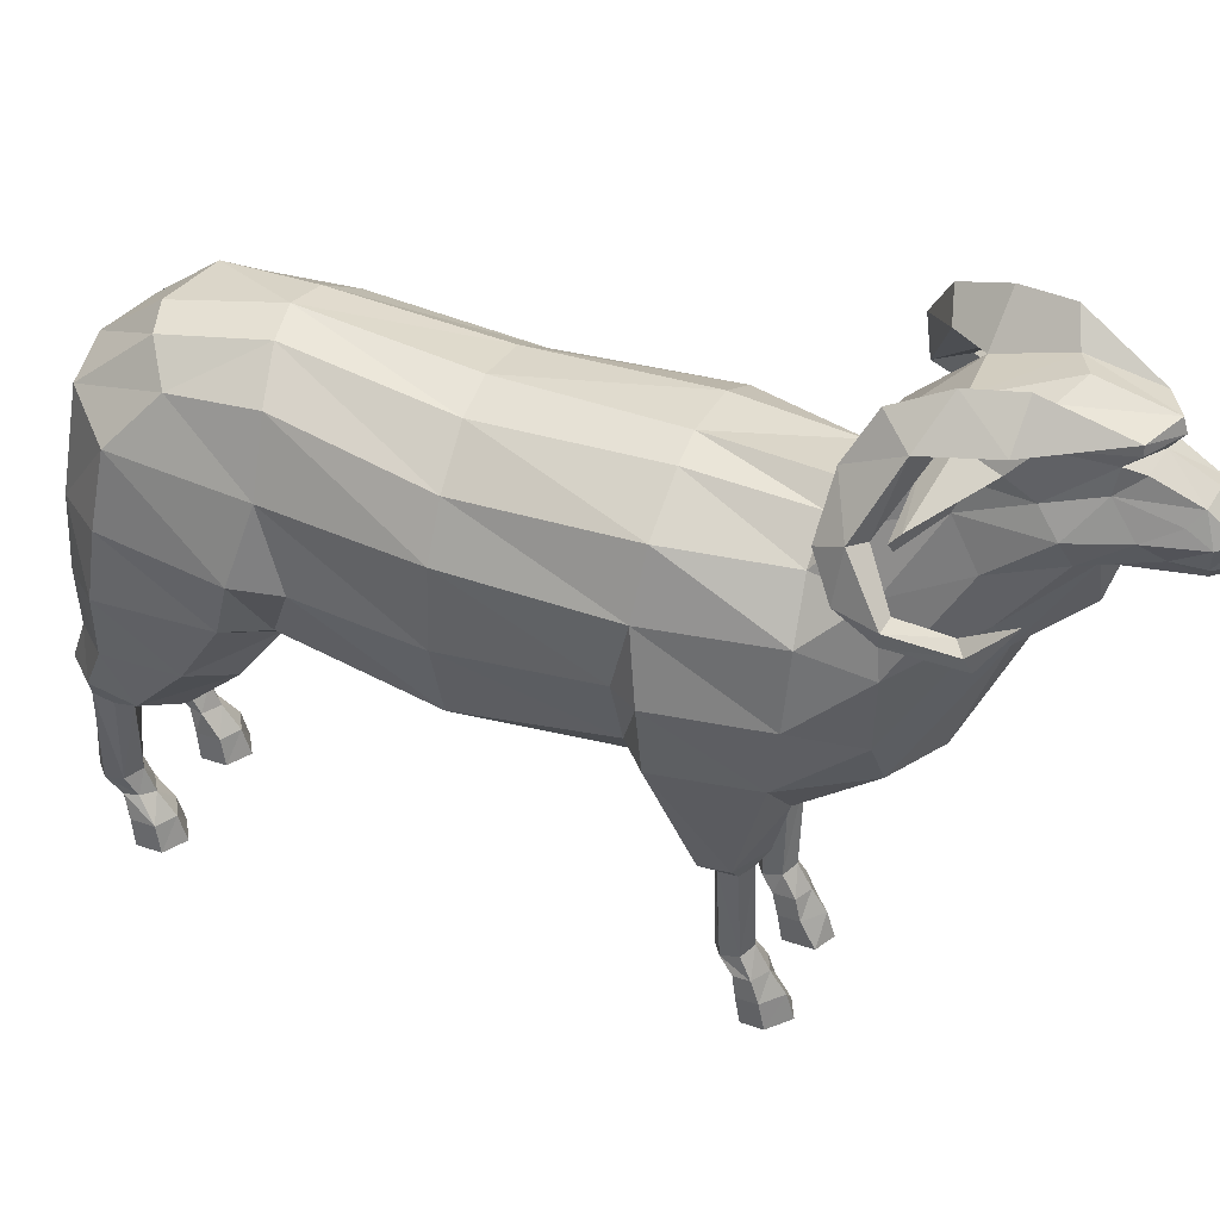
<metadata>
{"format":"obj","ext":"obj","renderer":"f3d","projection":"perspective","resolution":1024,"background":"white","views":[{"elev":41.0,"azim":-67.3,"up":"+Y"}]}
</metadata>
<code>
o HAMMEL_BODY
v -0.2059 0.08827 0.7984
v 0.1117 0.2675 0.8076
v 0.09427 -0.2866 0.5637
v -0.04785 0.2473 1.048
v 0.07106 -0.6714 0.744
v -0.1373 -0.3933 0.6432
v -0.06984 -0.6714 0.744
v -0.01866 -0.27 0.8336
v 0.03832 -0.2717 -0.152
v -0.08451 -0.6719 -0.04604
v -0.1085 -0.432 -0.08085
v -0.1117 0.2675 0.8076
v 0.05131 -0.6718 -0.102
v 0.1251 -0.417 -0.1256
v 0.05009 -0.1283 -0.1586
v -0.06177 -0.2686 -0.1135
v 0.08353 -0.2735 0.1157
v 0.04785 0.2473 1.048
v 0.206 0.08817 0.7984
v 0.04505 0.2394 0.8649
v -0.1609 0.1453 0.8376
v -0.04505 0.2394 0.8649
v -5e-05 -0.3442 -0.1331
v 0.1634 0.1496 0.8427
v 0.08873 0.1428 0.8779
v -0.08873 0.1428 0.8779
v 0 0.08839 1.141
v 0.07479 0.0983 -0.01541
v -0.2284 0.08918 0.9394
v -0.1522 0.1337 0.7784
v 0.2285 0.08869 0.9394
v 0.1531 0.1346 0.7784
v 0.09779 0.08193 0.9141
v -0.2126 0.1334 0.9895
v 0.2135 0.1332 0.9895
v -0.1343 -0.2187 -0.1217
v -0.1163 -0.6718 -0.102
v -0.1595 -0.005704 -0.04311
v -0.04029 -0.6714 0.6872
v -0.2233 0.08779 0.8542
v 0.2233 0.08739 0.8542
v 0.08312 -0.6719 -0.04604
v 0.0555 -0.3018 -0.0974
v -0.04359 -0.3124 0.03074
v -0.1265 -0.417 -0.1256
v -0.1801 -0.2061 0.08935
v 0 0.07196 1.036
v 0.1924 -0.2187 0.599
v 0.1006 -0.6714 0.7174
v 0.07099 0.2118 0.8737
v -0.07099 0.2118 0.8737
v -0.09427 -0.2866 0.5637
v -0.03204 0.1073 0.7424
v -0.1924 -0.2187 0.599
v 0.04151 -0.6714 0.7296
v 0.1076 -0.432 -0.08085
v -0.01748 -0.2843 0.7125
v -0.05269 -0.6718 -0.102
v 0.1442 0.2438 0.8472
v -0.1442 0.2438 0.8472
v 0.1149 -0.6718 -0.102
v -0.08425 -0.5806 -0.1599
v 0.113 -0.2866 0.74
v 0.1346 -0.3933 0.6432
v -0.0994 -0.6714 0.6872
v 0.1783 -0.03186 0.5781
v 0.1113 0.04301 0.7421
v 0.18 -0.2061 0.08935
v 0.2012 0.09311 0.858
v -0.2011 0.09313 0.858
v -0.113 -0.2866 0.74
v -0.06976 -0.5666 0.6926
v 0.07525 0.2016 0.9179
v -0.2245 0.07081 0.9488
v 0.2243 0.07039 0.9488
v -0.016 -0.3421 0.3426
v 0.03101 -0.311 0.6893
v 0.04151 -0.6714 0.6872
v 0.05204 -0.5735 0.6807
v 0.04751 -0.3927 -0.1131
v 0.1073 -0.5758 -0.1385
v 0.1891 0.075 0.8419
v -0.1893 0.07481 0.8419
v -0.191 0.1549 0.8044
v 0.1594 -0.005704 -0.04311
v 0.1922 0.155 0.8044
v 0 0.2141 1.061
v -0.02634 0.1423 1.152
v 0.02634 0.1423 1.152
v 0.1656 0.1471 0.8208
v -0.1646 0.1464 0.8208
v -0.0263 0.1075 -0.03015
v -0.07567 0.238 0.8188
v -0.07929 0.3007 0.9426
v 0.07567 0.238 0.8188
v 0.07929 0.3007 0.9426
v -5e-05 -0.1283 -0.1867
v -0.05367 -0.3022 -0.09749
v 0.07667 0.1811 0.8409
v -0.1784 -0.03181 0.5781
v -0.1113 0.04301 0.7421
v -0.07667 0.1811 0.8409
v -0.06621 -0.4215 -0.09501
v 0.04851 -0.3114 0.03075
v 0.06502 -0.4215 -0.09501
v 0.05841 -0.5722 -0.1131
v -0.08425 -0.5667 -0.09674
v -5e-05 -0.3418 -0.1799
v 0.04902 -0.3933 0.6432
v 0.07098 -0.5831 0.6432
v -0.00222 0.02253 -0.1312
v 0.04929 0.2167 1.029
v 0.08312 -0.6718 -0.1229
v -0.08235 -0.4259 0.6926
v -0.07334 0.2332 0.9566
v -0.04929 0.2167 1.029
v -0.1721 -0.1291 0.5544
v 0.1721 -0.1291 0.5544
v 0.08228 -0.4259 0.6926
v -0.1896 -0.2025 -0.06511
v -0.08451 -0.6718 -0.1229
v -0.09779 0.08193 0.9141
v 0.1895 -0.2025 -0.0651
v 0.09215 0.01664 -0.1136
v -0.08363 -0.2735 0.1157
v 0.0888 -0.3121 0.3467
v 0.1006 -0.4148 -0.01234
v 0.1331 -0.2196 -0.121
v -0.09224 0.01664 -0.1136
v 0 0.2552 1.072
v -0.1018 -0.4148 -0.01234
v -0.2033 0.07319 0.9356
v 0.2031 0.07314 0.9356
v -0.04029 -0.6714 0.7296
v -0.04909 -0.3933 0.6432
v -0.05082 -0.5817 0.655
v 0.05131 -0.6719 -0.06601
v -0.05979 -0.5722 -0.1131
v -0.05269 -0.6719 -0.06601
v -0.1087 -0.5758 -0.1385
v -0.1163 -0.6719 -0.06601
v 0.08286 -0.5667 -0.09674
v 0.1149 -0.6719 -0.06601
v 0.08286 -0.5806 -0.1599
v -0.1807 0.1363 0.7679
v 0.1006 -0.6714 0.6872
v 0.1816 0.1366 0.7679
v -0.1499 -0.3918 -0.04981
v 0.1485 -0.3918 -0.04981
v -0.06549 0.0963 0.9981
v -0.1697 -0.2188 0.7315
v 0.1697 -0.2188 0.7315
v 0.08208 0.1334 0.9848
v 0.06549 0.0963 0.9981
v 0.08139 -0.2386 0.8313
v -0.09425 0.2197 0.8625
v -0.06976 -0.5831 0.6432
v -0.08869 -0.5735 0.6807
v 0.09425 0.2197 0.8625
v -0.045 0.2674 0.9572
v 0.04501 0.2674 0.9572
v 0.1448 0.05208 0.5847
v -0.1222 0.06238 0.01852
v -0.1523 -0.253 0.3514
v 0.03734 -0.3051 0.6368
v -0.03907 -0.3048 0.6364
v -0.08081 0.1795 0.8925
v -0.08372 0.1985 0.9238
v -0.05979 -0.5758 -0.1385
v 0.2104 0.096 0.9262
v -0.2102 0.09618 0.9262
v 0.07106 -0.6714 0.6729
v -0.06984 -0.6714 0.6729
v 0.05204 -0.5817 0.655
v 0.08813 -0.5832 0.655
v -0.08691 -0.5832 0.655
v -0.1917 -0.1253 0.1129
v -0.1324 -0.226 0.134
v -0.04433 0.2512 0.8706
v 0 0.2785 0.9781
v -0.1275 0.2543 0.9386
v 0.1275 0.2543 0.9386
v -0.05082 -0.5735 0.6807
v -0.08235 -0.4259 0.6432
v -0.1052 -0.4259 0.6807
v -0.1052 -0.4259 0.655
v 0.08228 -0.4259 0.6432
v -0.0994 -0.6714 0.7174
v -0.03103 -0.311 0.6894
v 0.06821 -0.4223 -0.1257
v 0.05477 -0.4067 -0.04982
v -0.001529 0.1262 0.1138
v 0.07098 -0.5666 0.6926
v 0.08991 -0.5735 0.6807
v 0.1051 -0.4259 0.6807
v 0.1051 -0.4259 0.655
v -0.09957 -0.6003 -0.09878
v -0.1283 -0.4215 -0.09501
v 0.07334 0.2332 0.9566
v -0.005984 -0.303 0.08543
v 0.1522 -0.253 0.3514
v 0.1323 -0.226 0.134
v 0.1916 -0.1253 0.1129
v 0.09818 -0.6003 -0.09878
v 0.127 -0.4215 -0.09501
v -0.05538 -0.4067 -0.04982
v -0.06957 -0.4223 -0.1257
v -0.0489 -0.3927 -0.1131
v 0.1515 0.1315 0.8445
v -0.1484 0.1277 0.8403
v 0.1603 -0.02291 0.7482
v 0.142 -0.2283 0.5573
v -0.142 -0.2283 0.5573
v -0.1448 0.05208 0.5847
v -0.1603 -0.02291 0.7482
v -0.05019 -0.1283 -0.1586
v -0.03842 -0.2717 -0.152
v -5e-05 -0.3572 -0.1543
v -0.0234 -0.3411 -0.1565
v 0.0233 -0.3411 -0.1565
v -0.08513 -0.6003 -0.1339
v 0.05841 -0.5758 -0.1385
v 0.08374 -0.6003 -0.1339
v 0.06321 0.08423 0.7426
v -0.1142 -0.321 -0.1321
v -0.1054 -0.386 -0.1577
v 0.1221 0.06238 0.01852
v -0.08208 0.1334 0.9848
v 0.1365 0.206 0.7752
v 0.1576 0.1626 0.8547
v -0.1365 0.206 0.7752
v -0.1005 -0.4227 -0.1402
v -0.05952 -0.4259 0.6807
v 0.1043 -0.386 -0.1577
v 0.09908 -0.4227 -0.1402
v 0.08081 0.1795 0.8925
v 0 0.2359 1.078
v 0.2159 0.0637 0.8515
v -0.2162 0.06397 0.8515
v -0.0213 -0.2222 0.8816
v 0.05945 -0.4259 0.6807
v -0.07488 0.0983 -0.01541
v 0.1778 -0.02882 0.3513
v 0.1741 -0.1295 0.1777
v -0.1779 -0.02882 0.3513
v -0.1742 -0.1295 0.1777
v -0.1563 0.1587 0.8498
v 0.05004 -0.03818 0.9433
v -0.00527 0.01134 1.019
v -0.006008 -0.05468 0.9536
v -0.08889 -0.3121 0.3467
v 0.0634 -0.6003 -0.1175
v -0.06479 -0.6003 -0.1175
v 1e-06 0.147 1.16
v 0.01721 0.1061 1.152
v 0.1108 -0.6337 -0.0738
v 0.1028 -0.6003 -0.1175
v -0.1122 -0.6337 -0.0738
v -0.1042 -0.6003 -0.1175
v -0.01272 0.1682 0.7768
v -0.08451 -0.6003 -0.08253
v 0.08312 -0.6003 -0.08253
v 0.07106 -0.6025 0.6622
v -0.06984 -0.6025 0.6622
v -0.1996 -0.1253 0.594
v 0.1996 -0.1253 0.5939
v -0.01721 0.1061 1.152
v -0.05004 -0.03818 0.9433
v -0.08139 -0.2386 0.8313
v -0.004815 -0.3164 0.5923
v 0.07009 0.08849 0.3467
v 0.06876 0.09755 0.5857
v 0.1005 -0.344 0.06328
v -0.1327 -0.3933 0.6822
v 0.1155 -0.1266 -0.1289
v -0.1006 -0.344 0.06328
v -5e-05 -0.2701 -0.1948
v -0.05952 -0.4259 0.655
v -0.04104 -0.3933 0.6822
v -0.1499 -0.3778 -0.1131
v 0.04098 -0.3933 0.6822
v 0.05945 -0.4259 0.655
v 0.04829 0.2336 1.048
v -0.04829 0.2336 1.048
v -0.02991 0.1758 1.113
v -0.04197 0.1374 1.127
v -0.03058 0.08041 1.018
v 0.02232 0.0906 1.126
v -0.02232 0.0906 1.124
v -0.1156 -0.1266 -0.1289
v 1e-06 0.1026 1.157
v 0.03058 0.08041 1.018
v 0.03892 0.1097 1.084
v 0.1485 -0.3778 -0.1131
v 0.1141 -0.321 -0.1321
v 0.04664 -0.6025 0.7
v 0.04371 -0.6341 0.7084
v -0.04541 -0.6025 0.7
v -0.04248 -0.6341 0.7084
v 0.1044 -0.5722 -0.1131
v -0.1058 -0.5722 -0.1131
v -0.1195 0.03704 0.8194
v -0.1756 -0.1253 0.744
v 0.1195 0.03704 0.8194
v 0.1756 -0.1253 0.744
v 0.1801 -0.1078 -0.055
v -0.1802 -0.1078 -0.055
v 0.13 -0.3933 0.6822
v 0.09087 0.1056 0.794
v 0.05958 0.1524 0.7812
v 0.05518 0.1148 0.1215
v -0.05527 0.1148 0.1215
v -0.02318 0.1109 0.5858
v -0.07019 0.08849 0.3467
v -0.06876 0.09755 0.5857
v 0.08166 -0.3932 0.7099
v -0.08172 -0.3932 0.7099
v 0.171 -0.2994 0.03086
v -0.07265 0.1676 0.9578
v -0.1711 -0.2994 0.03086
v -0.06321 0.08423 0.7426
v -0.09087 0.1056 0.794
v -0.05958 0.1524 0.7812
v -0.09427 -0.6025 0.6742
v 0.09549 -0.6025 0.6742
v -0.1695 -0.3044 -0.07767
v 0.05546 -0.6337 -0.0738
v -0.05684 -0.6337 -0.0738
v -0.09262 0.2955 0.8744
v 0.09262 0.2955 0.8744
v 0.161 -0.0226 0.1402
v -0.1611 -0.0226 0.1402
v -0.08525 0.01224 0.9313
v -0.1361 -0.05601 0.8326
v 0.08525 0.01224 0.9313
v 0.1361 -0.05601 0.8326
v 0.1399 0.03819 0.3513
v -0.14 0.03819 0.3513
v 0.07265 0.1676 0.9578
v -0.03892 0.1097 1.084
v -0.1851 -0.1386 0.3513
v 0.185 -0.1386 0.3513
v 0.08628 -0.3933 0.6155
v -0.08634 -0.3933 0.6155
v 0.02991 0.1758 1.113
v -0.08451 -0.6337 -0.05794
v 0.08312 -0.6337 -0.05794
v 0.04197 0.1396 1.127
v -0.0117 0.1056 0.3467
v -0.06984 -0.6341 0.7326
v 0.07106 -0.6341 0.7326
v 0.1729 -0.3024 -0.07717
v 1e-06 0.1848 1.118
v 0.04664 -0.6025 0.671
v -0.04541 -0.6025 0.671
v 0.1193 -0.1667 0.8258
v -0.1193 -0.1667 0.8258
v 0.07106 -0.6025 0.7118
v -0.06984 -0.6025 0.7118
v -0.1204 0.0716 0.1375
v 0.1203 0.0716 0.1375
v 0.09549 -0.6025 0.6968
v -0.09427 -0.6025 0.6968
v -0.06014 -0.6003 -0.09878
v -0.05684 -0.6337 -0.1077
v 0.05875 -0.6003 -0.09878
v 0.05546 -0.6337 -0.1077
v -0.05984 0.1376 1.056
v -0.03227 0.1061 1.124
v 0.05984 0.1376 1.056
v -0.0972 -0.6341 0.7084
v 0.09842 -0.6341 0.7084
v -0.053 0.1823 1.024
v -0.03891 0.2061 1.055
v 0.053 0.1823 1.024
v 0.03891 0.2061 1.055
v 0.03227 0.1061 1.124
v -0.1122 -0.6337 -0.1077
v 0.1108 -0.6337 -0.1077
v -0.08513 -0.6337 -0.1289
v 0.08374 -0.6337 -0.1289
v 0.04371 -0.6341 0.6796
v -0.04248 -0.6341 0.6796
v -0.0972 -0.6341 0.6796
v 0.09842 -0.6341 0.6796
v 0.04222 0.1573 1.097
v -0.06984 -0.6341 0.6663
v 0.07106 -0.6341 0.6663
v -0.04222 0.1573 1.097
f 181 115 4
f 93 12 329
f 271 192 349
f 248 250 240
f 243 361 337
f 174 241 282
f 155 356 248
f 195 119 194
f 268 357 269
f 270 3 165
f 183 136 233
f 278 233 136
f 338 360 245
f 126 270 76
f 207 103 169
f 46 177 307
f 76 270 251
f 45 232 140
f 93 231 12
f 91 156 60
f 352 295 128
f 361 243 331
f 191 127 273
f 76 17 126
f 43 128 295
f 360 338 312
f 15 16 9
f 217 216 277
f 126 17 202
f 127 149 273
f 180 161 179
f 334 333 122
f 95 330 2
f 95 2 229
f 90 59 159
f 182 18 199
f 373 116 319
f 115 319 116
f 20 179 161
f 179 20 260
f 23 9 16
f 277 15 9
f 310 260 20
f 112 339 199
f 209 236 25
f 50 230 99
f 247 167 168
f 102 247 51
f 376 87 345
f 375 376 345
f 216 290 111
f 128 123 352
f 231 93 30
f 156 91 30
f 132 83 171
f 239 83 132
f 229 32 95
f 159 32 90
f 133 170 82
f 238 133 82
f 370 154 153
f 99 310 20
f 34 171 29
f 34 132 171
f 35 31 170
f 35 170 133
f 216 16 36
f 207 169 232
f 140 301 45
f 62 140 232
f 290 38 129
f 326 120 36
f 371 384 188
f 299 383 298
f 29 40 239
f 40 84 1
f 31 238 41
f 41 19 86
f 81 235 14
f 56 105 106
f 128 43 16
f 17 200 104
f 206 208 44
f 200 16 104
f 198 45 301
f 276 148 131
f 148 276 320
f 120 326 320
f 292 293 288
f 357 268 333
f 342 212 201
f 175 187 196
f 196 194 175
f 119 79 193
f 20 50 99
f 32 159 95
f 102 51 22
f 30 93 156
f 213 164 52
f 186 184 176
f 22 323 102
f 314 315 349
f 54 52 6
f 333 334 357
f 358 297 351
f 146 5 172
f 106 142 56
f 300 14 205
f 317 279 71
f 79 119 241
f 11 107 138
f 121 10 37
f 229 2 59
f 330 59 2
f 231 60 12
f 329 12 60
f 61 42 113
f 14 300 81
f 62 232 169
f 121 37 380
f 57 63 8
f 240 155 248
f 64 3 48
f 356 336 335
f 188 350 371
f 39 134 173
f 243 118 342
f 152 266 305
f 336 304 33
f 25 33 304
f 318 273 149
f 318 352 123
f 86 69 41
f 41 170 31
f 84 40 70
f 40 29 171
f 8 71 57
f 269 151 71
f 359 371 350
f 71 274 317
f 199 339 73
f 230 50 73
f 34 29 74
f 239 74 29
f 35 75 31
f 238 31 75
f 251 125 76
f 17 76 200
f 77 63 57
f 165 57 270
f 241 174 79
f 55 172 5
f 297 358 296
f 296 382 297
f 43 295 80
f 273 104 191
f 61 381 379
f 256 257 204
f 19 82 32
f 82 90 32
f 1 30 83
f 83 30 91
f 60 84 91
f 84 60 231
f 124 85 275
f 311 337 361
f 59 90 86
f 86 229 59
f 283 237 87
f 116 284 115
f 228 150 368
f 87 285 353
f 293 348 377
f 88 267 254
f 69 86 90
f 90 82 69
f 70 91 84
f 91 70 83
f 192 271 311
f 227 124 28
f 329 22 93
f 93 22 51
f 22 94 160
f 4 94 181
f 330 95 20
f 95 50 20
f 20 161 96
f 18 182 96
f 111 15 97
f 15 277 97
f 16 44 98
f 16 98 36
f 99 25 309
f 25 99 209
f 303 265 151
f 164 213 341
f 102 323 322
f 122 302 334
f 322 26 102
f 210 102 26
f 138 103 11
f 276 131 206
f 43 104 16
f 80 104 43
f 222 105 190
f 104 80 191
f 105 222 106
f 327 262 366
f 261 258 346
f 346 328 261
f 220 277 9
f 217 277 219
f 165 3 109
f 3 64 343
f 110 174 187
f 388 146 172
f 111 92 28
f 242 129 163
f 87 112 283
f 199 283 112
f 137 113 42
f 235 222 190
f 233 114 183
f 114 158 72
f 156 115 181
f 168 51 247
f 284 116 87
f 285 87 374
f 100 117 265
f 54 213 52
f 266 118 66
f 3 212 48
f 316 308 63
f 63 281 316
f 38 290 307
f 38 307 177
f 10 121 139
f 380 58 121
f 302 122 26
f 319 228 373
f 306 275 85
f 203 306 85
f 275 111 124
f 28 124 111
f 200 76 125
f 206 44 276
f 270 126 3
f 126 202 201
f 105 56 127
f 149 127 205
f 128 16 15
f 111 275 15
f 129 111 290
f 111 129 242
f 161 180 130
f 87 237 284
f 131 11 103
f 198 131 148
f 132 74 239
f 132 34 74
f 133 238 75
f 133 75 35
f 7 173 134
f 350 299 359
f 166 189 135
f 344 6 52
f 383 299 39
f 387 39 173
f 113 137 13
f 366 367 327
f 138 169 103
f 364 261 328
f 58 139 121
f 328 365 364
f 378 380 37
f 197 259 258
f 141 37 10
f 37 141 378
f 347 256 262
f 262 327 347
f 42 61 143
f 379 143 61
f 113 13 381
f 381 61 113
f 30 1 145
f 1 84 145
f 5 146 49
f 385 49 146
f 32 147 19
f 19 147 86
f 320 326 148
f 148 280 198
f 149 352 318
f 205 294 149
f 369 286 340
f 287 47 289
f 151 54 274
f 274 71 151
f 308 48 152
f 152 63 308
f 33 25 153
f 375 370 153
f 153 154 33
f 33 335 336
f 155 8 63
f 63 152 155
f 115 156 51
f 51 156 93
f 184 136 157
f 39 387 383
f 176 158 186
f 158 114 185
f 159 182 199
f 50 95 159
f 160 4 130
f 94 4 160
f 130 18 161
f 96 161 18
f 211 162 67
f 337 311 271
f 163 38 332
f 38 163 129
f 164 246 178
f 178 125 251
f 109 77 165
f 57 165 77
f 135 52 166
f 52 251 270
f 26 167 210
f 26 228 319
f 168 319 115
f 51 168 115
f 365 328 58
f 58 380 365
f 170 41 69
f 69 82 170
f 171 70 40
f 70 171 83
f 172 55 78
f 172 78 388
f 173 7 65
f 173 65 387
f 78 297 382
f 382 388 78
f 187 175 110
f 263 354 110
f 157 176 184
f 157 355 264
f 332 245 360
f 341 117 245
f 125 178 46
f 46 178 177
f 260 22 179
f 160 179 22
f 179 160 180
f 130 180 160
f 181 60 156
f 60 181 329
f 182 159 59
f 59 330 182
f 72 183 114
f 298 359 299
f 136 184 278
f 52 135 344
f 185 186 158
f 6 274 54
f 6 344 186
f 186 185 6
f 282 187 174
f 343 109 3
f 188 65 7
f 65 188 384
f 57 71 189
f 189 166 57
f 190 191 80
f 80 234 190
f 191 190 105
f 127 191 105
f 92 192 28
f 314 312 338
f 193 194 119
f 351 372 358
f 49 385 372
f 372 351 49
f 194 196 195
f 48 308 64
f 196 343 64
f 64 195 196
f 258 261 197
f 11 301 107
f 131 198 11
f 301 11 198
f 199 73 50
f 199 50 159
f 44 16 200
f 44 200 125
f 201 3 126
f 3 201 212
f 202 244 201
f 68 202 17
f 306 203 68
f 203 202 68
f 204 262 256
f 142 300 56
f 56 205 127
f 205 56 300
f 103 207 206
f 103 206 131
f 208 225 98
f 98 44 208
f 208 206 207
f 207 226 208
f 236 209 24
f 209 99 24
f 21 210 167
f 21 102 210
f 162 211 66
f 66 305 266
f 342 118 212
f 118 266 212
f 213 117 341
f 213 265 117
f 101 214 215
f 321 315 101
f 100 215 214
f 265 303 100
f 97 216 111
f 97 277 216
f 217 16 216
f 16 217 23
f 9 23 220
f 219 23 217
f 218 219 108
f 23 219 218
f 108 220 218
f 218 220 23
f 62 253 221
f 221 259 62
f 13 327 367
f 367 381 13
f 223 252 144
f 144 257 223
f 309 310 99
f 272 67 162
f 225 36 98
f 36 225 326
f 225 208 226
f 225 226 280
f 331 85 227
f 124 227 85
f 228 26 122
f 122 150 228
f 229 86 147
f 32 229 147
f 24 99 230
f 236 24 230
f 231 145 84
f 30 145 231
f 226 207 232
f 232 45 226
f 189 71 279
f 279 135 189
f 235 81 144
f 222 235 144
f 235 190 234
f 234 14 235
f 73 236 230
f 236 73 339
f 4 237 130
f 130 237 18
f 19 41 238
f 82 19 238
f 1 239 40
f 83 239 1
f 8 155 240
f 71 8 269
f 281 63 77
f 77 109 281
f 242 92 111
f 242 192 92
f 337 66 243
f 243 66 118
f 244 202 203
f 342 331 243
f 245 100 338
f 117 100 245
f 177 178 246
f 245 332 341
f 247 102 21
f 247 21 167
f 335 248 356
f 248 335 292
f 249 47 287
f 249 248 292
f 250 248 249
f 287 268 249
f 251 52 164
f 164 178 251
f 252 106 222
f 222 144 252
f 169 138 253
f 253 62 169
f 254 255 89
f 353 345 87
f 291 254 267
f 47 288 27
f 143 379 256
f 256 347 143
f 257 144 81
f 81 204 257
f 258 378 141
f 141 346 258
f 140 62 259
f 259 197 140
f 22 260 323
f 260 310 53
f 261 364 107
f 107 197 261
f 142 366 262
f 262 204 142
f 110 325 263
f 146 388 385
f 264 324 157
f 384 387 65
f 54 151 265
f 265 213 54
f 266 152 48
f 48 212 266
f 291 267 27
f 27 289 47
f 240 250 268
f 249 268 250
f 240 269 8
f 268 269 240
f 270 57 166
f 166 52 270
f 349 272 271
f 162 271 272
f 313 224 272
f 67 272 224
f 104 273 17
f 273 318 17
f 274 6 185
f 185 317 274
f 275 123 128
f 15 275 128
f 125 276 44
f 125 320 276
f 108 219 277
f 277 220 108
f 135 279 278
f 278 344 135
f 233 278 279
f 279 317 233
f 280 226 45
f 45 198 280
f 281 282 241
f 241 316 281
f 282 281 109
f 109 343 282
f 199 18 283
f 237 283 18
f 284 4 115
f 4 284 237
f 353 285 88
f 228 368 373
f 286 88 285
f 286 369 88
f 287 333 268
f 340 368 150
f 255 27 288
f 377 89 255
f 289 27 267
f 267 88 369
f 36 120 290
f 36 290 216
f 255 254 291
f 27 255 291
f 292 47 249
f 288 47 292
f 293 292 154
f 154 370 293
f 14 234 294
f 294 205 14
f 234 80 295
f 294 234 295
f 79 354 296
f 296 193 79
f 297 78 55
f 55 351 297
f 298 355 183
f 183 72 298
f 134 39 299
f 299 350 134
f 204 81 300
f 300 142 204
f 301 140 197
f 197 107 301
f 302 101 215
f 26 322 302
f 215 100 303
f 215 334 302
f 211 67 304
f 304 309 25
f 305 66 211
f 304 336 211
f 68 123 306
f 123 275 306
f 307 120 46
f 307 290 120
f 195 64 308
f 308 316 195
f 309 304 67
f 67 224 309
f 224 53 310
f 310 309 224
f 311 28 192
f 28 311 227
f 192 242 312
f 163 312 242
f 315 321 313
f 224 313 53
f 349 192 314
f 312 314 192
f 315 314 214
f 214 101 315
f 316 241 119
f 119 195 316
f 114 233 317
f 317 185 114
f 123 68 318
f 68 17 318
f 319 167 26
f 319 168 167
f 320 46 120
f 320 125 46
f 53 313 321
f 53 323 260
f 101 302 322
f 322 321 101
f 323 53 321
f 321 322 323
f 176 157 324
f 324 363 176
f 325 110 175
f 175 362 325
f 280 326 225
f 280 148 326
f 327 13 137
f 137 347 327
f 139 58 328
f 328 346 139
f 22 329 94
f 329 181 94
f 20 96 330
f 330 96 182
f 331 244 203
f 85 331 203
f 177 246 332
f 177 332 38
f 333 287 150
f 150 122 333
f 303 357 334
f 334 215 303
f 154 292 335
f 335 33 154
f 336 356 305
f 305 211 336
f 66 337 162
f 271 162 337
f 214 338 100
f 338 214 314
f 25 236 339
f 339 153 25
f 150 287 340
f 289 340 287
f 246 341 332
f 164 341 246
f 331 342 244
f 244 342 201
f 187 282 343
f 343 196 187
f 344 278 184
f 184 186 344
f 89 345 353
f 345 386 375
f 10 139 346
f 346 141 10
f 347 137 42
f 42 143 347
f 345 89 348
f 89 377 348
f 313 349 315
f 272 349 313
f 7 134 350
f 350 188 7
f 351 55 5
f 5 49 351
f 295 352 294
f 352 149 294
f 88 254 353
f 353 254 89
f 354 79 174
f 174 110 354
f 136 183 355
f 355 157 136
f 152 305 356
f 356 155 152
f 357 303 151
f 151 269 357
f 193 296 358
f 358 362 193
f 359 298 72
f 72 363 359
f 332 360 163
f 312 163 360
f 227 361 331
f 361 227 311
f 362 175 194
f 194 193 362
f 158 176 363
f 363 72 158
f 364 253 138
f 138 107 364
f 253 364 365
f 365 221 253
f 106 252 366
f 366 142 106
f 367 366 252
f 252 223 367
f 389 373 368
f 368 340 286
f 340 289 369
f 267 369 289
f 370 375 386
f 348 293 370
f 363 324 371
f 371 359 363
f 372 325 362
f 362 358 372
f 373 389 285
f 285 374 373
f 374 87 116
f 374 116 373
f 339 112 375
f 375 153 339
f 112 87 376
f 375 112 376
f 377 288 293
f 288 377 255
f 259 221 378
f 378 258 259
f 379 223 257
f 257 256 379
f 221 380 378
f 380 221 365
f 379 381 223
f 367 223 381
f 382 296 354
f 354 263 382
f 355 298 383
f 383 264 355
f 324 264 384
f 384 371 324
f 385 263 325
f 325 372 385
f 348 386 345
f 370 386 348
f 264 383 387
f 387 384 264
f 388 382 263
f 263 385 388
f 285 389 286
f 286 389 368

</code>
